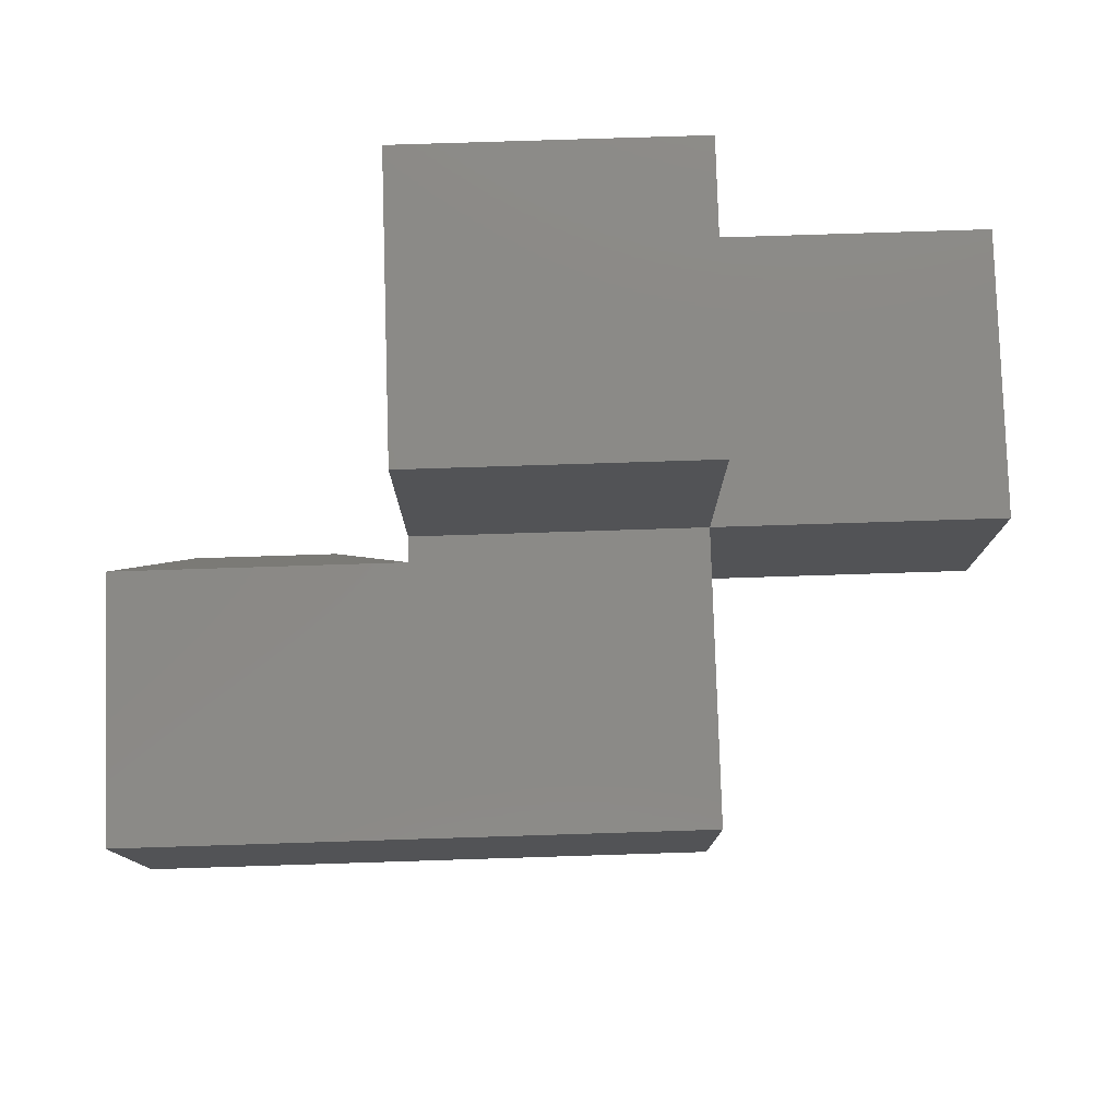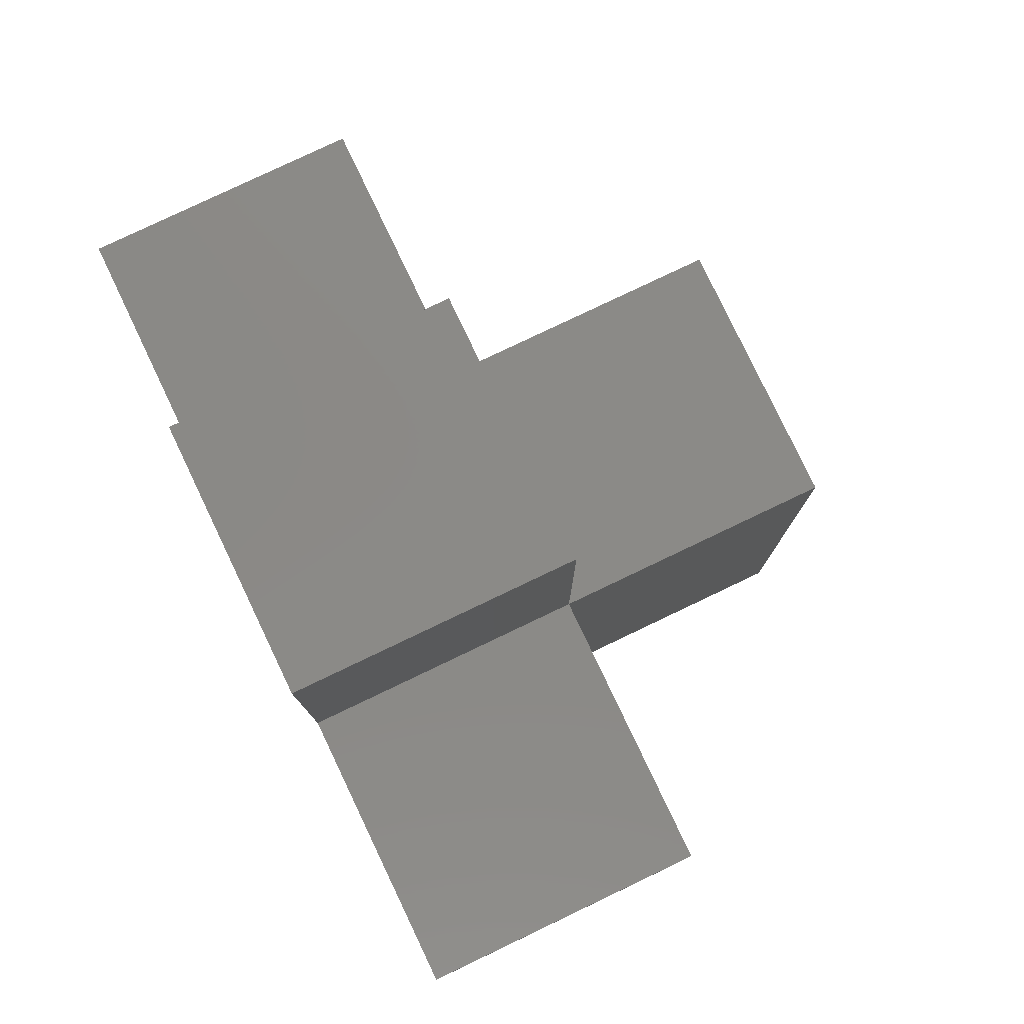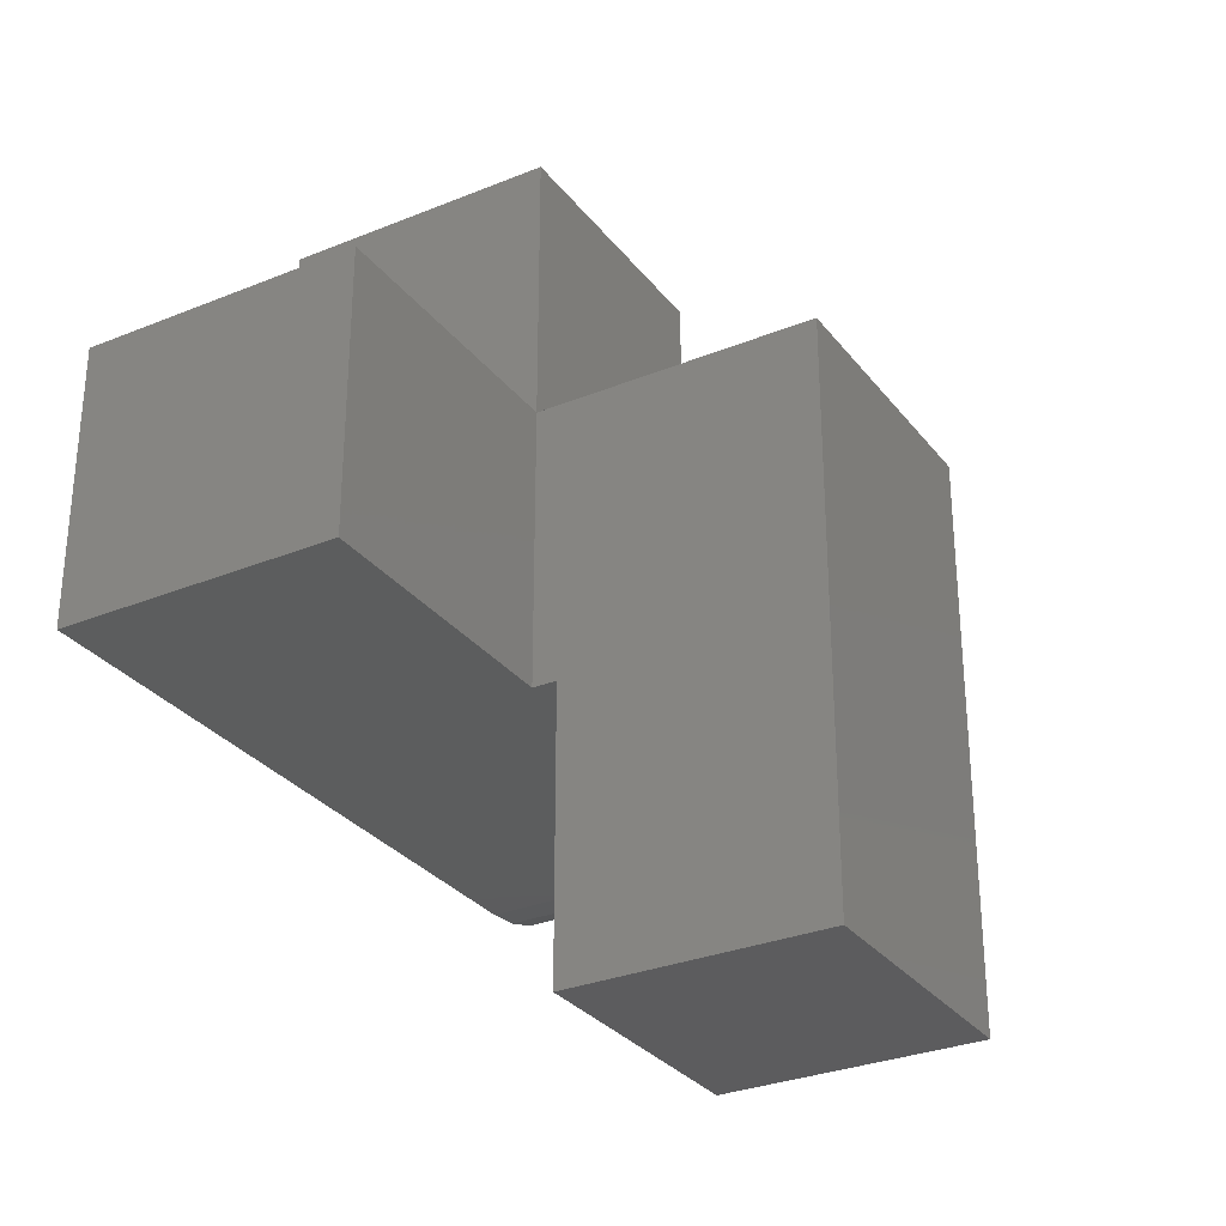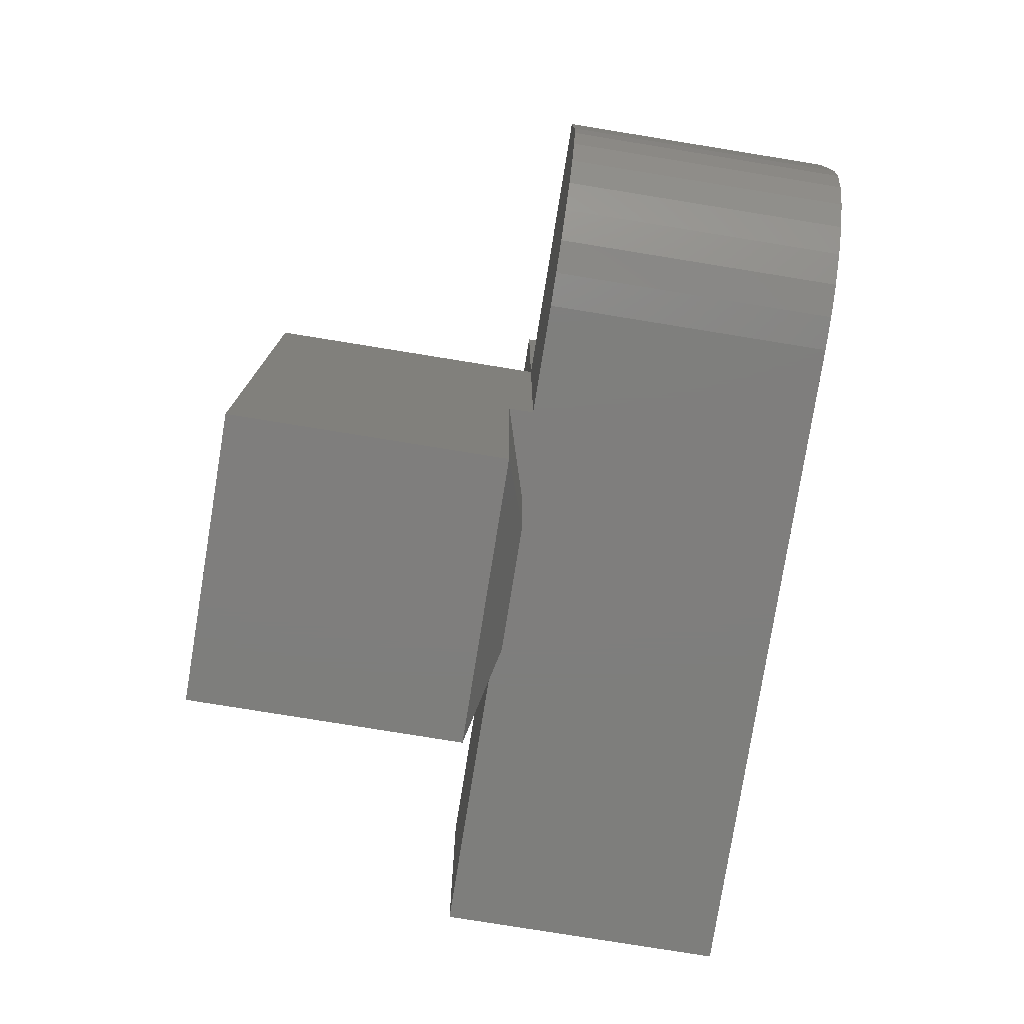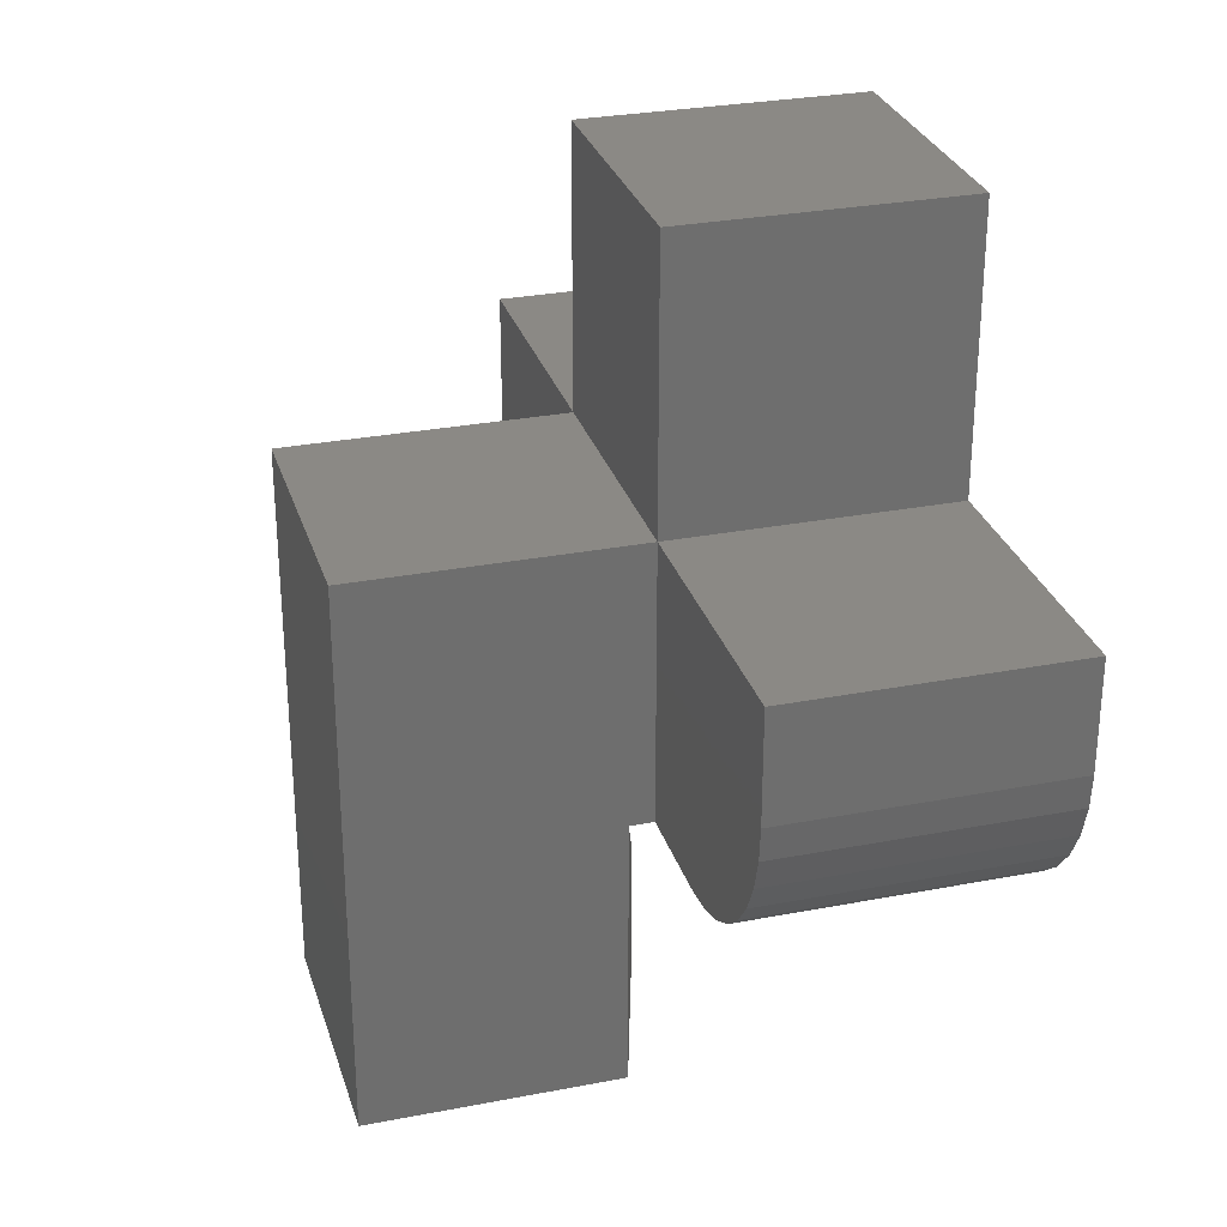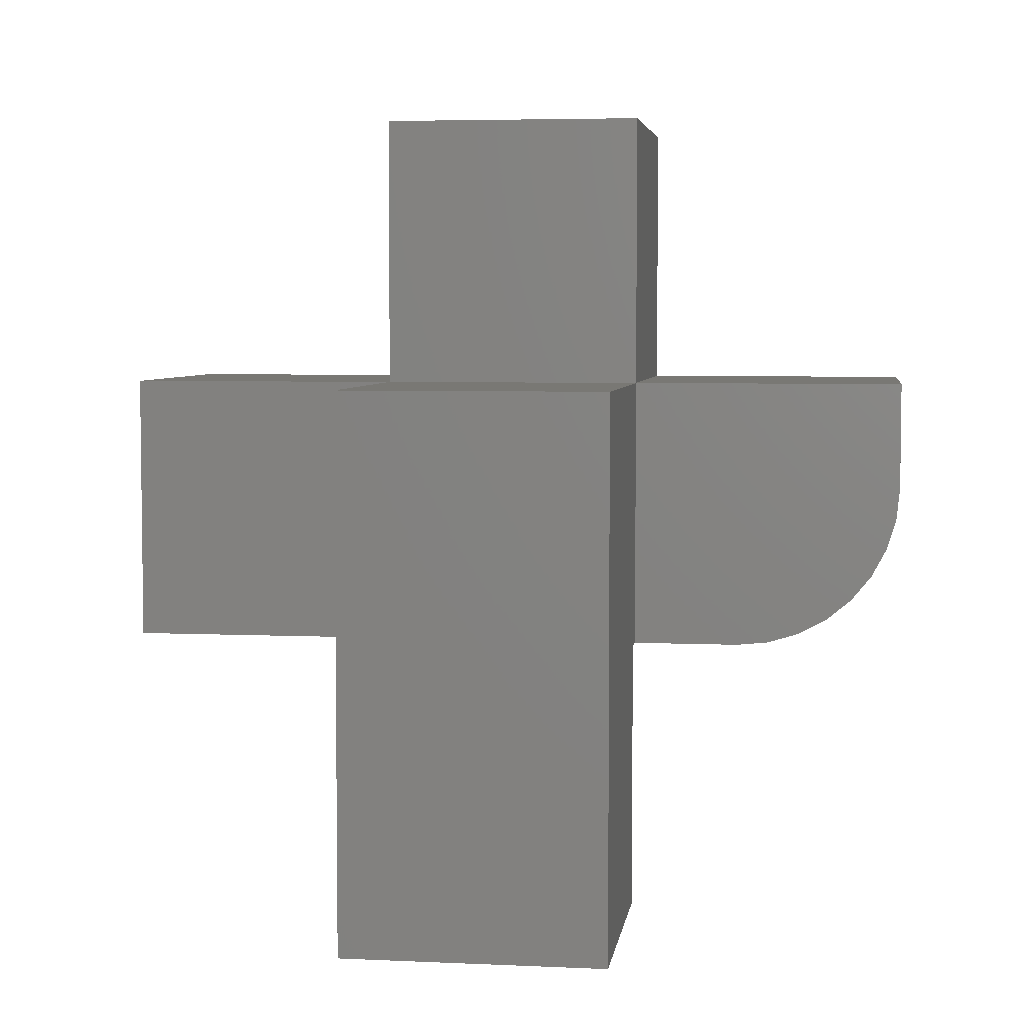
<metadata>
{"format":"stl","ext":"stl","renderer":"f3d","projection":"perspective","resolution":1024,"background":"white","views":[{"elev":79.2,"azim":-91.8,"up":"+Y"},{"elev":79.5,"azim":154.5,"up":"+Z"},{"elev":-30.2,"azim":-149.4,"up":"+Z"},{"elev":-78.2,"azim":-9.2,"up":"+Z"},{"elev":29.0,"azim":-16.0,"up":"+Z"},{"elev":4.9,"azim":-81.9,"up":"+Z"}]}
</metadata>
<code>
# stl→obj: 46 verts, 88 faces
v -0.4688 -0.2656 0.5
v -0.2891 -0.2656 0.5
v -0.4688 -0.2656 0.5703
v -0.2891 -0.2656 0.5703
v -0.4688 -0.08594 0.5703
v -0.4688 -0.08594 0.3906
v -0.4688 -0.1562 0.3906
v -0.4688 -0.1776 0.3927
v -0.4688 -0.1981 0.399
v -0.4688 -0.217 0.4091
v -0.4688 -0.2336 0.4227
v -0.4688 -0.2472 0.4392
v -0.4688 -0.2573 0.4581
v -0.4688 -0.2635 0.4787
v -0.2891 -0.08594 0.5703
v -0.2891 0.08594 0.5703
v -0.2891 0.08594 0.75
v -0.2891 -0.08594 0.75
v -0.2891 0.2656 0.5703
v -0.2891 -0.2635 0.4787
v -0.2891 -0.2573 0.4581
v -0.2891 -0.2472 0.4392
v -0.2891 -0.2336 0.4227
v -0.2891 -0.217 0.4091
v -0.2891 -0.1981 0.399
v -0.2891 -0.1776 0.3927
v -0.2891 -0.1562 0.3906
v -0.2891 0.2656 0.3906
v -0.4688 0.08594 0.3906
v -0.4688 0.2656 0.3906
v -0.4844 -0.08594 0.3906
v -0.4844 0.08594 0.3906
v -0.4688 0.2656 0.5703
v -0.4688 0.08594 0.5703
v -0.4688 -0.08594 0.75
v -0.4688 0.08594 0.75
v -0.6484 -0.08594 0.5703
v -0.6484 0.08594 0.5703
v -0.6484 -0.08594 0.2109
v -0.4844 -0.08594 0.2109
v -0.6484 0.08594 0.2109
v -0.4844 0.08594 0.2109
v -0.4688 0.03906 0.3438
v -0.4688 0.03906 0.2578
v -0.4688 -0.03906 0.3438
v -0.4688 -0.03906 0.2578
f 1 2 3
f 3 2 4
f 3 5 6
f 3 6 7
f 3 7 8
f 3 8 9
f 3 9 10
f 3 10 11
f 3 11 12
f 3 12 13
f 3 13 14
f 3 14 1
f 2 15 4
f 16 17 18
f 16 18 15
f 16 15 2
f 16 2 19
f 19 2 20
f 19 20 21
f 19 21 22
f 19 22 23
f 19 23 24
f 19 24 25
f 19 25 26
f 19 26 27
f 19 27 28
f 28 27 7
f 28 7 6
f 28 6 29
f 28 29 30
f 31 32 6
f 6 32 29
f 7 27 8
f 8 27 26
f 8 26 9
f 9 26 25
f 9 25 10
f 10 25 24
f 10 24 11
f 11 24 23
f 11 23 12
f 12 23 22
f 12 22 13
f 13 22 21
f 13 21 14
f 14 21 20
f 14 20 1
f 1 20 2
f 30 33 28
f 28 33 19
f 15 5 4
f 4 5 3
f 19 33 16
f 16 33 34
f 33 30 34
f 34 30 29
f 5 15 35
f 35 15 18
f 34 36 16
f 16 36 17
f 35 36 5
f 5 36 34
f 5 34 37
f 37 34 38
f 39 40 37
f 37 40 31
f 37 31 5
f 5 31 6
f 41 38 42
f 42 38 32
f 38 34 32
f 32 34 29
f 18 17 35
f 35 17 36
f 39 41 40
f 40 41 42
f 37 38 39
f 39 38 41
f 32 43 42
f 42 43 44
f 32 31 43
f 43 31 45
f 31 40 45
f 45 40 46
f 46 44 45
f 45 44 43
f 40 42 46
f 46 42 44

</code>
